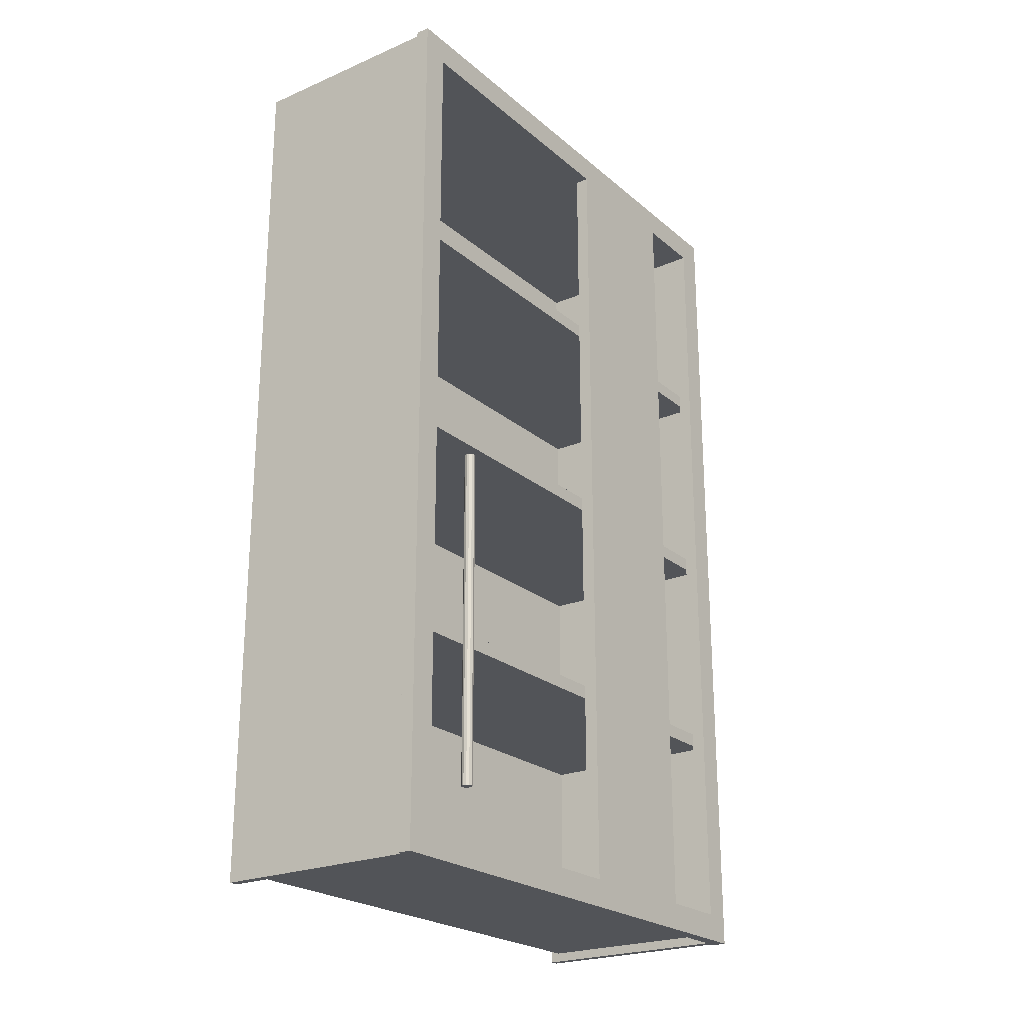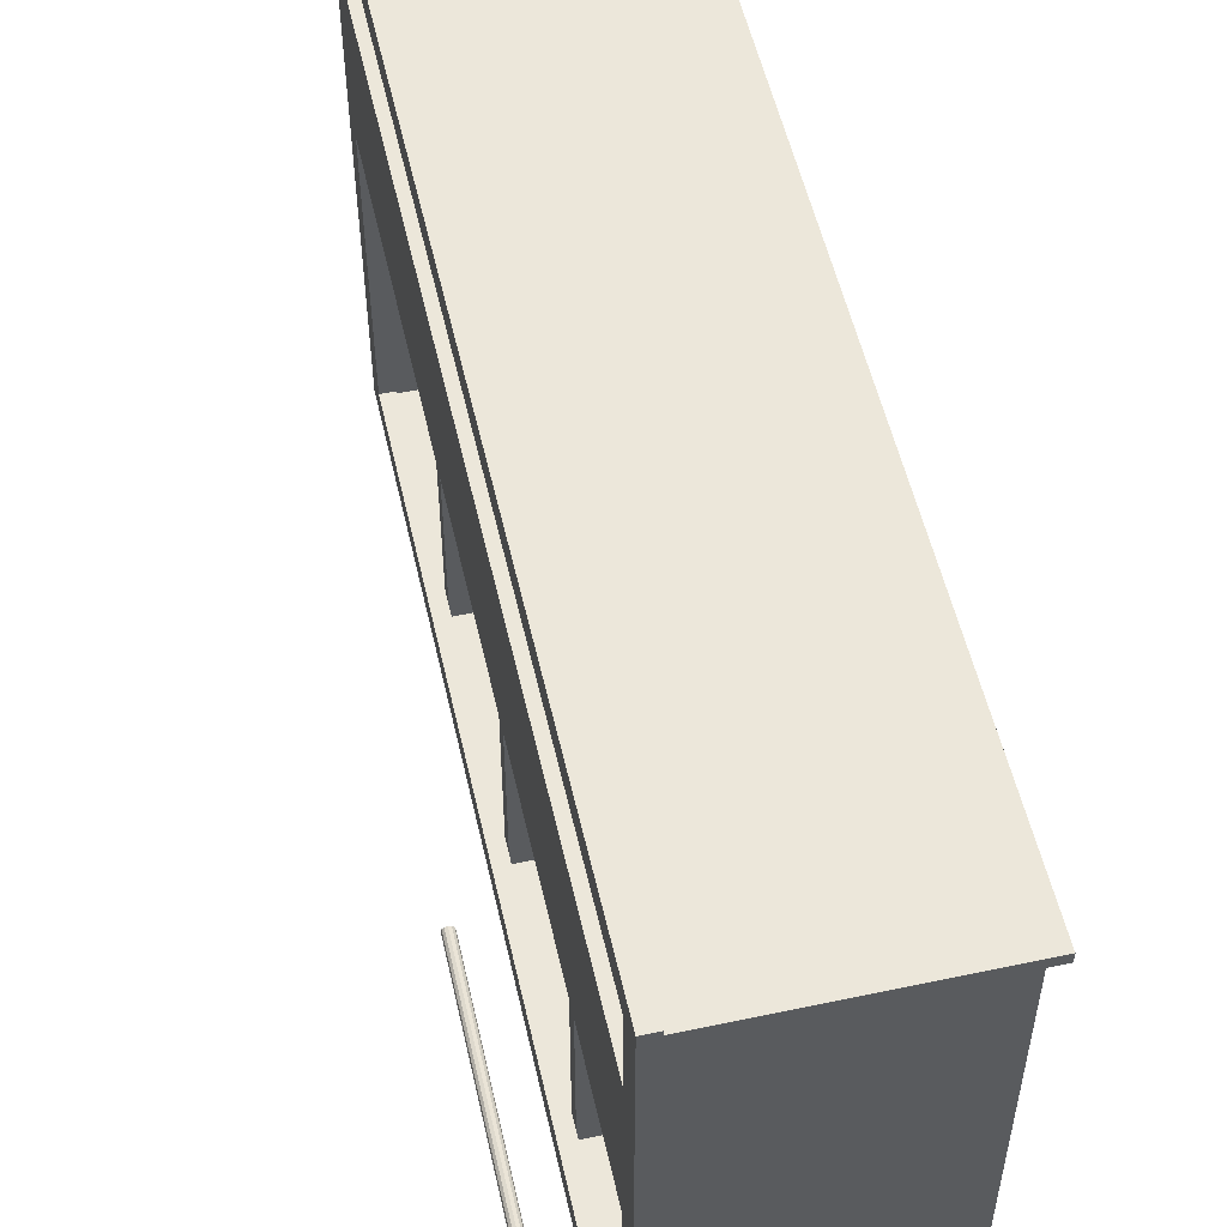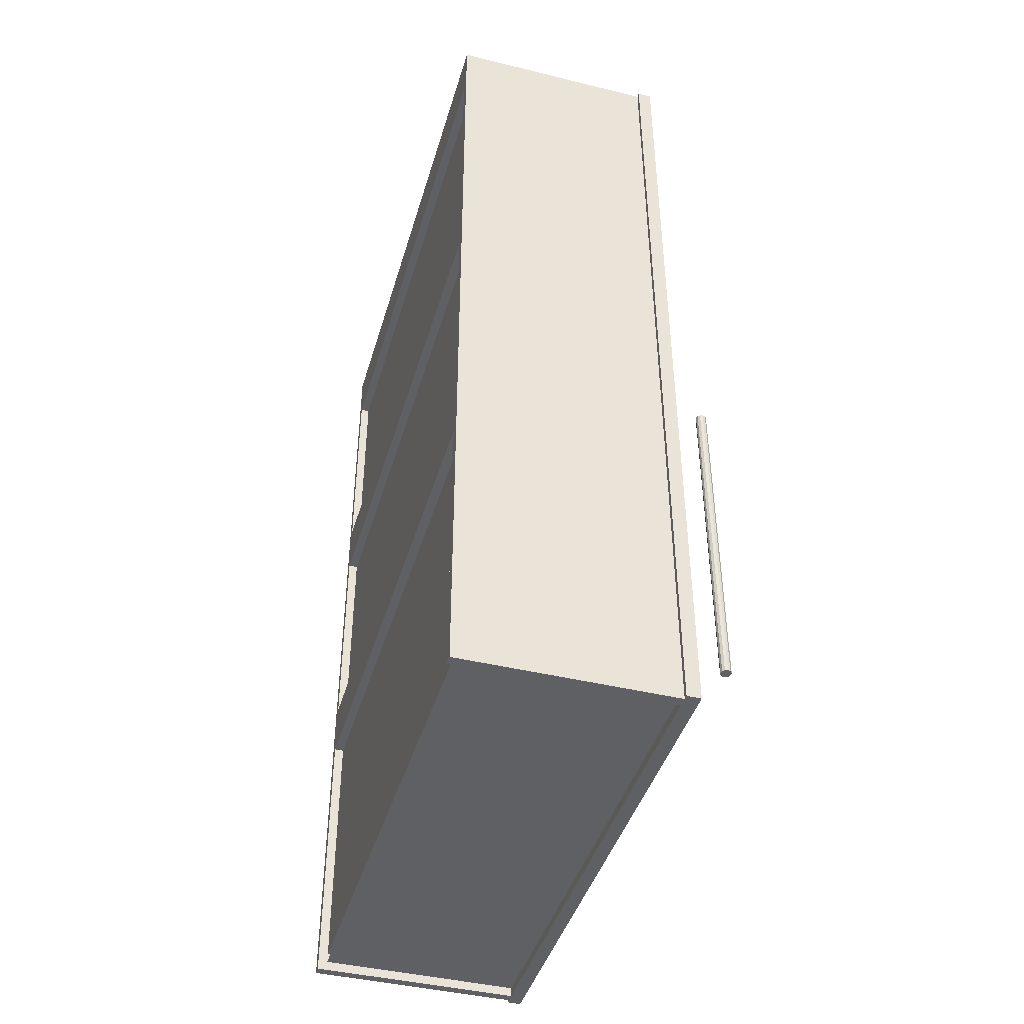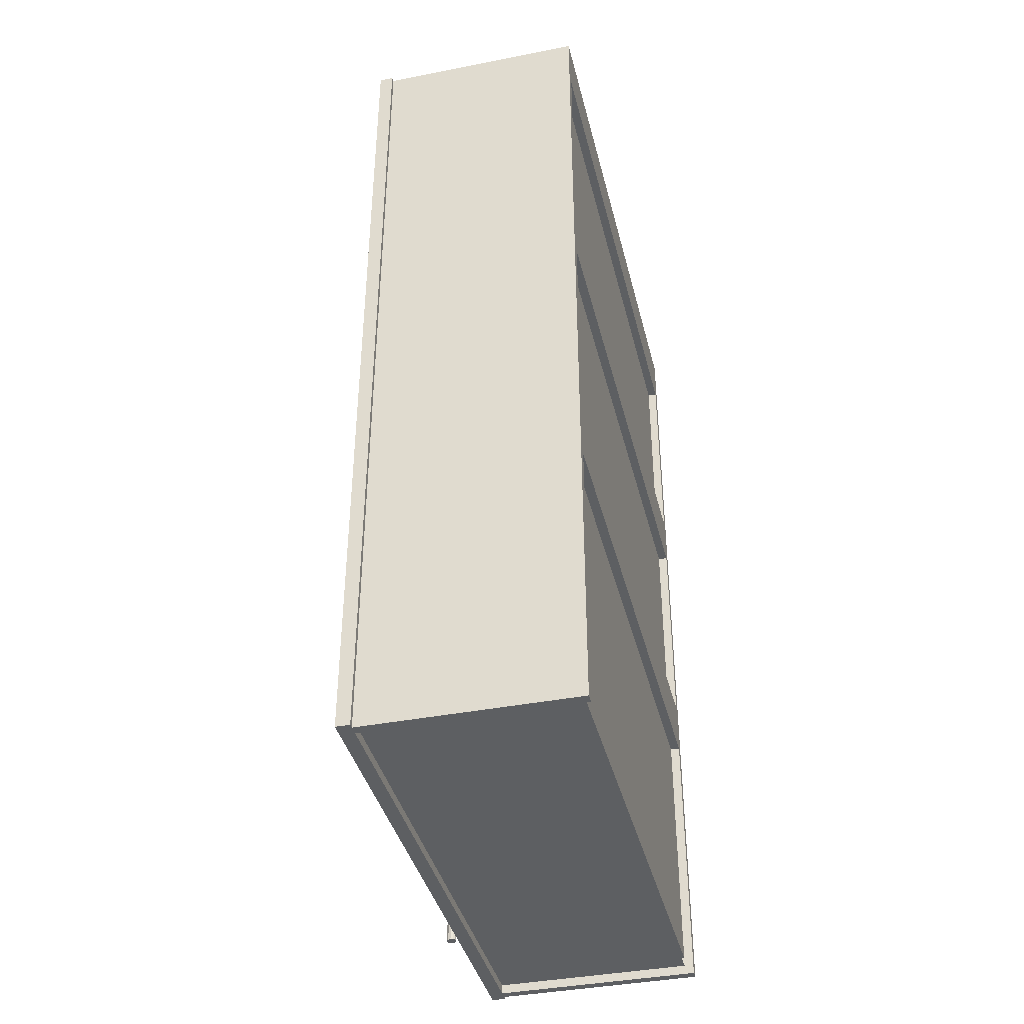
<metadata>
{"format":"obj","ext":"obj","renderer":"f3d","projection":"perspective","resolution":1024,"background":"white","views":[{"elev":-23.2,"azim":35.8,"up":"+Z"},{"elev":54.1,"azim":167.3,"up":"+Y"},{"elev":-43.0,"azim":-16.1,"up":"+Z"},{"elev":-39.5,"azim":-166.3,"up":"+Z"}]}
</metadata>
<code>
o mesh22_mesh22-geometry
v -0.1145 -0.0899 0.05993
v -0.1145 -0.244 0.05993
v -0.1145 -0.0899 0.1069
v -0.1145 -0.244 0.1069
f 1 2 3
f 1 3 2
f 4 3 2
f 4 2 3
o mesh21.003_mesh21-geometry
v 0.09525 -0.2243 -0.05458
v 0.1141 -0.2255 -0.05458
v 0.1153 -0.2243 -0.05458
v 0.09525 -0.2316 -0.05458
v 0.09525 -0.2243 -0.07022
v 0.1134 -0.228 -0.05458
v 0.1153 -0.2243 -0.07022
v 0.09525 -0.2316 -0.07022
v 0.1141 -0.2304 -0.05458
v 0.1141 -0.2255 -0.07022
v 0.1153 -0.2316 -0.07022
v 0.1153 -0.2316 -0.05458
v 0.1134 -0.228 -0.07022
v 0.1141 -0.2304 -0.07022
f 7 6 5
f 8 5 6
f 5 9 7
f 5 8 9
f 10 8 6
f 11 7 9
f 12 9 8
f 13 8 10
f 11 9 14
f 12 14 9
f 12 8 15
f 16 8 13
f 17 14 12
f 16 15 8
f 15 18 12
f 18 17 12
f 5 6 7
f 6 5 8
f 7 9 5
f 9 8 5
f 6 8 10
f 9 7 11
f 8 9 12
f 10 8 13
f 14 9 11
f 9 14 12
f 15 8 12
f 13 8 16
f 12 14 17
f 8 15 16
f 12 18 15
f 12 17 18
o mesh20.003_mesh20-geometry
v 0.1153 -0.2316 -0.3564
v 0.09525 -0.2316 -0.3407
v 0.09525 -0.2316 -0.3564
v 0.1153 -0.2316 -0.3407
v 0.09525 -0.2243 -0.3564
v 0.1141 -0.2304 -0.3564
v 0.1141 -0.2304 -0.3407
v 0.09525 -0.2243 -0.3407
v 0.1141 -0.2255 -0.3564
v 0.1134 -0.228 -0.3564
v 0.1134 -0.228 -0.3407
v 0.1141 -0.2255 -0.3407
v 0.1153 -0.2243 -0.3407
v 0.1153 -0.2243 -0.3564
f 21 20 19
f 22 19 20
f 21 23 20
f 19 24 21
f 22 20 25
f 26 20 23
f 21 27 23
f 24 28 21
f 25 20 29
f 20 26 30
f 26 23 31
f 32 23 27
f 28 27 21
f 29 20 30
f 31 30 26
f 32 31 23
f 19 20 21
f 20 19 22
f 20 23 21
f 21 24 19
f 25 20 22
f 23 20 26
f 23 27 21
f 21 28 24
f 29 20 25
f 30 26 20
f 31 23 26
f 27 23 32
f 21 27 28
f 30 20 29
f 26 30 31
f 23 31 32
o mesh19.003_mesh19-geometry
v 0.1158 -0.2238 -0.05458
v 0.1207 -0.2238 -0.05458
v 0.1183 -0.2231 -0.05458
v 0.1141 -0.2255 -0.05458
v 0.1183 -0.2231 -0.3564
v 0.1158 -0.2238 -0.3564
v 0.1141 -0.2255 -0.3564
v 0.1224 -0.2255 -0.05458
v 0.1207 -0.2238 -0.3564
v 0.1134 -0.228 -0.05458
v 0.1224 -0.2255 -0.3564
v 0.1134 -0.228 -0.3564
v 0.1231 -0.228 -0.05458
v 0.1231 -0.228 -0.3564
v 0.1141 -0.2304 -0.05458
v 0.1141 -0.2304 -0.3564
v 0.1224 -0.2304 -0.05458
v 0.1224 -0.2304 -0.3564
v 0.1158 -0.2321 -0.05458
v 0.1158 -0.2321 -0.3564
v 0.1207 -0.2321 -0.05458
v 0.1183 -0.2328 -0.3564
v 0.1183 -0.2328 -0.05458
v 0.1207 -0.2321 -0.3564
f 35 34 33
f 36 33 34
f 40 36 34
f 42 36 40
f 37 38 41
f 39 43 38
f 45 42 40
f 43 41 38
f 44 43 39
f 47 42 45
f 46 43 44
f 49 47 45
f 48 46 44
f 51 47 49
f 50 46 48
f 53 51 49
f 52 50 48
f 55 51 53
f 56 50 52
f 54 56 52
f 35 37 34
f 33 38 35
f 36 39 33
f 41 34 37
f 37 35 38
f 38 33 39
f 36 42 39
f 40 34 43
f 41 43 34
f 44 39 42
f 43 46 40
f 42 47 44
f 45 40 46
f 48 44 47
f 46 50 45
f 47 51 48
f 49 45 50
f 52 48 51
f 49 50 53
f 52 51 54
f 56 53 50
f 55 54 51
f 53 56 55
f 54 55 56
f 33 34 35
f 34 33 36
f 34 36 40
f 40 36 42
f 41 38 37
f 38 43 39
f 40 42 45
f 38 41 43
f 39 43 44
f 45 42 47
f 44 43 46
f 45 47 49
f 44 46 48
f 49 47 51
f 48 46 50
f 49 51 53
f 48 50 52
f 53 51 55
f 52 50 56
f 52 56 54
f 34 37 35
f 35 38 33
f 33 39 36
f 37 34 41
f 38 35 37
f 39 33 38
f 39 42 36
f 43 34 40
f 34 43 41
f 42 39 44
f 40 46 43
f 44 47 42
f 46 40 45
f 47 44 48
f 45 50 46
f 48 51 47
f 50 45 49
f 51 48 52
f 53 50 49
f 54 51 52
f 50 53 56
f 51 54 55
f 55 56 53
f 56 55 54
o mesh18.002_mesh18-geometry
v 0.08241 -0.2023 0.3564
v 0.08241 -0.003211 -0.3564
v 0.08241 -0.2023 -0.3564
v 0.08241 -0.003211 0.3564
f 59 58 57
f 60 57 58
f 57 58 59
f 58 57 60
o mesh17.002_mesh17-geometry
v 0.09097 -0.003211 0.3564
v 0.09097 -0.2023 -0.3564
v 0.09097 -0.003211 -0.3564
v 0.09097 -0.2023 0.3564
f 63 62 61
f 64 61 62
f 61 62 63
f 62 61 64
o mesh16.002_mesh16-geometry
v 0.08241 -0.003211 -0.3564
v 0.08241 -0.2023 -0.4077
v 0.08241 -0.2023 -0.3564
v 0.08241 -0.003211 -0.4077
v 0.09525 -0.2023 -0.3564
v 0.09525 -0.003211 -0.4077
v 0.09525 -0.003211 -0.3564
v 0.09525 -0.2023 -0.4077
f 67 66 65
f 68 65 66
f 67 65 69
f 68 66 70
f 71 69 65
f 72 70 66
f 71 70 69
f 72 69 70
f 65 66 67
f 66 65 68
f 69 65 67
f 70 66 68
f 65 69 71
f 66 70 72
f 69 70 71
f 70 69 72
o mesh15.002_mesh15-geometry
v 0.08241 -0.003211 0.4077
v 0.08241 -0.2023 0.3564
v 0.08241 -0.2023 0.4077
v 0.08241 -0.003211 0.3564
v 0.09525 -0.2023 0.4077
v 0.09525 -0.003211 0.3564
v 0.09525 -0.003211 0.4077
v 0.09525 -0.2023 0.3564
f 75 74 73
f 76 73 74
f 75 73 77
f 76 74 78
f 79 77 73
f 80 78 74
f 79 78 77
f 80 77 78
f 73 74 75
f 74 73 76
f 77 73 75
f 78 74 76
f 73 77 79
f 74 78 80
f 77 78 79
f 78 77 80
o mesh14.002_mesh14-geometry
v 0.09525 0.04816 0.4077
v 0.08241 -0.003211 0.4077
v 0.09525 -0.003211 0.4077
v 0.08241 0.04816 0.4077
v 0.09525 -0.003211 -0.4077
v 0.08241 0.04816 -0.4077
v 0.08241 -0.003211 -0.4077
v 0.09525 0.04816 -0.4077
f 83 82 81
f 84 81 82
f 83 85 82
f 83 81 85
f 84 86 81
f 84 82 86
f 87 82 85
f 88 85 81
f 88 81 86
f 87 86 82
f 87 85 86
f 88 86 85
f 81 82 83
f 82 81 84
f 82 85 83
f 85 81 83
f 81 86 84
f 86 82 84
f 85 82 87
f 81 85 88
f 86 81 88
f 82 86 87
f 86 85 87
f 85 86 88
o mesh13.002_mesh13-geometry
v 0.09525 -0.2023 0.4077
v 0.08241 -0.2536 0.4077
v 0.09525 -0.2536 0.4077
v 0.08241 -0.2023 0.4077
v 0.09525 -0.2536 -0.4077
v 0.08241 -0.2023 -0.4077
v 0.08241 -0.2536 -0.4077
v 0.09525 -0.2023 -0.4077
f 91 90 89
f 92 89 90
f 91 93 90
f 91 89 93
f 92 94 89
f 92 90 94
f 95 90 93
f 96 93 89
f 96 89 94
f 95 94 90
f 95 93 94
f 96 94 93
f 89 90 91
f 90 89 92
f 90 93 91
f 93 89 91
f 89 94 92
f 94 90 92
f 93 90 95
f 89 93 96
f 94 89 96
f 90 94 95
f 94 93 95
f 93 94 96
o mesh12.003_mesh12-geometry
v 0.06956 0.244 -0.1937
v -0.1081 -0.244 -0.1937
v 0.06956 -0.244 -0.1937
v -0.1081 0.244 -0.1937
v 0.06956 -0.244 -0.2065
v -0.1081 0.244 -0.2065
v 0.06956 0.244 -0.2065
v -0.1081 -0.244 -0.2065
f 97 98 99
f 98 97 100
f 101 97 99
f 102 98 100
f 97 101 103
f 98 102 104
f 101 102 103
f 102 101 104
f 99 98 97
f 100 97 98
f 99 97 101
f 100 98 102
f 103 101 97
f 104 102 98
f 103 102 101
f 104 101 102
o mesh12.002_mesh12-geometry
v 0.06956 0.244 0.006421
v -0.1081 -0.244 0.006421
v 0.06956 -0.244 0.006421
v -0.1081 0.244 0.006421
v 0.06956 -0.244 -0.006421
v -0.1081 0.244 -0.006421
v 0.06956 0.244 -0.006421
v -0.1081 -0.244 -0.006421
f 105 106 107
f 106 105 108
f 109 105 107
f 110 106 108
f 105 109 111
f 106 110 112
f 109 110 111
f 110 109 112
f 107 106 105
f 108 105 106
f 107 105 109
f 108 106 110
f 111 109 105
f 112 110 106
f 111 110 109
f 112 109 110
o mesh3.003_mesh3-geometry
v -0.1145 0.244 -0.1027
v -0.1231 -0.244 -0.1027
v -0.1145 -0.244 -0.1027
v -0.1231 0.244 -0.1027
v -0.1145 -0.244 -0.1541
v -0.1231 0.244 -0.1541
v -0.1145 0.244 -0.1541
v -0.1231 -0.244 -0.1541
f 113 114 115
f 114 113 116
f 117 113 115
f 118 114 116
f 113 117 119
f 114 118 120
f 117 118 119
f 118 117 120
f 115 114 113
f 116 113 114
f 115 113 117
f 116 114 118
f 119 117 113
f 120 118 114
f 119 118 117
f 120 117 118
o mesh12.001_mesh12-geometry
v 0.06956 0.244 0.2065
v -0.1081 -0.244 0.2065
v 0.06956 -0.244 0.2065
v -0.1081 0.244 0.2065
v 0.06956 -0.244 0.1937
v -0.1081 0.244 0.1937
v 0.06956 0.244 0.1937
v -0.1081 -0.244 0.1937
f 121 122 123
f 122 121 124
f 125 121 123
f 126 122 124
f 121 125 127
f 122 126 128
f 125 126 127
f 126 125 128
f 123 122 121
f 124 121 122
f 123 121 125
f 124 122 126
f 127 125 121
f 128 126 122
f 127 126 125
f 128 125 126
o mesh11.001_mesh11-geometry
v 0.08241 0.1627 0.3853
v 0.08241 0.02568 -0.3853
v 0.08241 0.1627 -0.3853
v 0.08241 0.02568 0.3853
v 0.06956 0.1627 -0.3853
v 0.06956 0.02568 0.3853
v 0.06956 0.1627 0.3853
v 0.06956 0.02568 -0.3853
f 133 134 135
f 134 133 136
f 131 130 129
f 132 129 130
f 131 129 133
f 132 130 134
f 135 133 129
f 136 134 130
f 135 134 133
f 136 133 134
f 129 130 131
f 130 129 132
f 133 129 131
f 134 130 132
f 129 133 135
f 130 134 136
o mesh3.002_mesh3-geometry
v -0.1145 0.244 0.1541
v -0.1231 -0.244 0.1541
v -0.1145 -0.244 0.1541
v -0.1231 0.244 0.1541
v -0.1145 -0.244 0.1027
v -0.1231 0.244 0.1027
v -0.1145 0.244 0.1027
v -0.1231 -0.244 0.1027
f 137 138 139
f 138 137 140
f 141 137 139
f 142 138 140
f 137 141 143
f 138 142 144
f 141 142 143
f 142 141 144
f 139 138 137
f 140 137 138
f 139 137 141
f 140 138 142
f 143 141 137
f 144 142 138
f 143 142 141
f 144 141 142
o mesh4.002_mesh4-geometry
v 0.08241 0.2312 0.411
v 0.06956 -0.2312 0.411
v 0.08241 -0.2312 0.411
v 0.06956 0.2312 0.411
v 0.08241 -0.2312 0.3853
v 0.06956 0.2312 0.3853
v 0.08241 0.2312 0.3853
v 0.06956 -0.2312 0.3853
f 150 146 148
f 146 150 152
f 147 146 145
f 148 145 146
f 147 145 149
f 148 146 150
f 151 149 145
f 152 150 146
f 151 150 149
f 152 149 150
f 145 146 147
f 146 145 148
f 149 145 147
f 145 149 151
f 149 150 151
f 150 149 152
o mesh2.002_mesh2-geometry
v 0.06956 0.244 0.4024
v -0.1145 -0.244 0.4024
v 0.06956 -0.244 0.4024
v -0.1145 0.244 0.4024
f 153 154 155
f 154 153 156
f 155 154 153
f 156 153 154
o mesh1.002_mesh1-geometry
v -0.1145 0.244 0.3938
v 0.06956 -0.244 0.3938
v -0.1145 -0.244 0.3938
v 0.06956 0.244 0.3938
f 157 158 159
f 158 157 160
f 159 158 157
f 160 157 158
o mesh10.001_mesh10-geometry
v 0.06956 -0.2568 0.411
v 0.06956 -0.2312 -0.411
v 0.06956 -0.2568 -0.411
v 0.06956 -0.2312 0.411
v 0.08241 -0.2568 -0.411
v 0.08241 -0.2312 0.411
v 0.08241 -0.2312 -0.411
v 0.08241 -0.2568 0.411
f 161 162 163
f 162 161 164
f 162 165 163
f 161 166 164
f 165 162 167
f 166 161 168
f 163 162 161
f 164 161 162
f 163 165 162
f 163 161 165
f 164 166 161
f 164 162 166
f 167 162 165
f 168 165 161
f 168 161 166
f 167 166 162
f 167 165 166
f 168 166 165
f 165 161 163
f 166 162 164
f 161 165 168
f 162 166 167
f 166 165 167
f 165 166 168
o mesh9.001_mesh9-geometry
v 0.06956 0.2568 -0.411
v 0.06956 0.2312 -0.411
v 0.06956 0.2568 0.411
v 0.08241 0.2568 -0.411
v 0.06956 0.2312 0.411
v 0.08241 0.2312 -0.411
v 0.08241 0.2312 0.411
v 0.08241 0.2568 0.411
f 169 170 171
f 169 172 170
f 173 171 170
f 174 170 172
f 173 175 171
f 176 171 175
f 171 170 169
f 170 172 169
f 170 171 173
f 172 171 169
f 172 170 174
f 171 175 173
f 175 170 173
f 171 172 176
f 170 175 174
f 175 172 174
f 175 171 176
f 172 175 176
f 169 171 172
f 173 170 175
f 176 172 171
f 174 175 170
f 174 172 175
f 176 175 172
o mesh8.001_mesh8-geometry
v 0.06956 0.244 -0.411
v 0.06956 0.244 0.411
v -0.1231 0.244 -0.411
v -0.1231 0.244 0.411
v 0.06956 0.2526 -0.411
v -0.1231 0.2526 0.411
v -0.1231 0.2526 -0.411
v 0.06956 0.2526 0.411
f 177 178 179
f 180 179 178
f 177 179 181
f 180 182 179
f 180 178 182
f 183 181 179
f 183 179 182
f 184 182 178
f 179 178 177
f 178 179 180
f 181 179 177
f 179 182 180
f 182 178 180
f 179 181 183
f 182 179 183
f 178 182 184
f 181 182 183
f 182 181 184
f 183 182 181
f 184 181 182
o mesh7.001_mesh7-geometry
v -0.1231 -0.244 -0.411
v 0.06956 -0.244 0.411
v 0.06956 -0.244 -0.411
v -0.1231 -0.244 0.411
v 0.06956 -0.2526 -0.411
v -0.1231 -0.2526 0.411
v -0.1231 -0.2526 -0.411
v 0.06956 -0.2526 0.411
f 185 186 187
f 186 185 188
f 189 185 187
f 185 190 188
f 190 186 188
f 185 189 191
f 190 185 191
f 186 190 192
f 187 186 185
f 188 185 186
f 187 185 189
f 188 190 185
f 188 186 190
f 191 189 185
f 191 185 190
f 192 190 186
f 191 190 189
f 192 189 190
f 189 190 191
f 190 189 192
o mesh6.001_mesh6-geometry
v -0.1145 -0.244 0.3938
v -0.1145 0.244 -0.3938
v -0.1145 -0.244 -0.3938
v -0.1145 0.244 0.3938
f 193 194 195
f 194 193 196
f 195 194 193
f 196 193 194
o mesh5.001_mesh5-geometry
v -0.1081 0.244 0.3938
v -0.1081 -0.244 -0.3938
v -0.1081 0.244 -0.3938
v -0.1081 -0.244 0.3938
f 197 198 199
f 198 197 200
f 199 198 197
f 200 197 198
o mesh4.001_mesh4-geometry
v 0.08241 0.2312 -0.3853
v 0.06956 -0.2312 -0.3853
v 0.08241 -0.2312 -0.3853
v 0.06956 0.2312 -0.3853
v 0.08241 -0.2312 -0.411
v 0.06956 0.2312 -0.411
v 0.08241 0.2312 -0.411
v 0.06956 -0.2312 -0.411
f 206 202 204
f 202 206 208
f 203 202 201
f 204 201 202
f 203 201 205
f 204 202 206
f 207 205 201
f 208 206 202
f 207 206 205
f 208 205 206
f 201 202 203
f 202 201 204
f 205 201 203
f 201 205 207
f 205 206 207
f 206 205 208
o mesh3.001_mesh3-geometry
v -0.1145 0.244 0.411
v -0.1231 -0.244 0.411
v -0.1145 -0.244 0.411
v -0.1231 0.244 0.411
v -0.1145 -0.244 0.3596
v -0.1231 0.244 0.3596
v -0.1145 0.244 0.3596
v -0.1231 -0.244 0.3596
f 209 210 211
f 210 209 212
f 213 209 211
f 214 210 212
f 209 213 215
f 210 214 216
f 213 214 215
f 214 213 216
f 211 210 209
f 212 209 210
f 211 209 213
f 212 210 214
f 215 213 209
f 216 214 210
f 215 214 213
f 216 213 214
o mesh2.001_mesh2-geometry
v 0.06956 0.244 -0.3938
v -0.1145 -0.244 -0.3938
v 0.06956 -0.244 -0.3938
v -0.1145 0.244 -0.3938
f 217 218 219
f 218 217 220
f 219 218 217
f 220 217 218
o mesh1.001_mesh1-geometry
v -0.1145 0.244 -0.4024
v 0.06956 -0.244 -0.4024
v -0.1145 -0.244 -0.4024
v 0.06956 0.244 -0.4024
f 221 222 223
f 222 221 224
f 223 222 221
f 224 221 222

</code>
